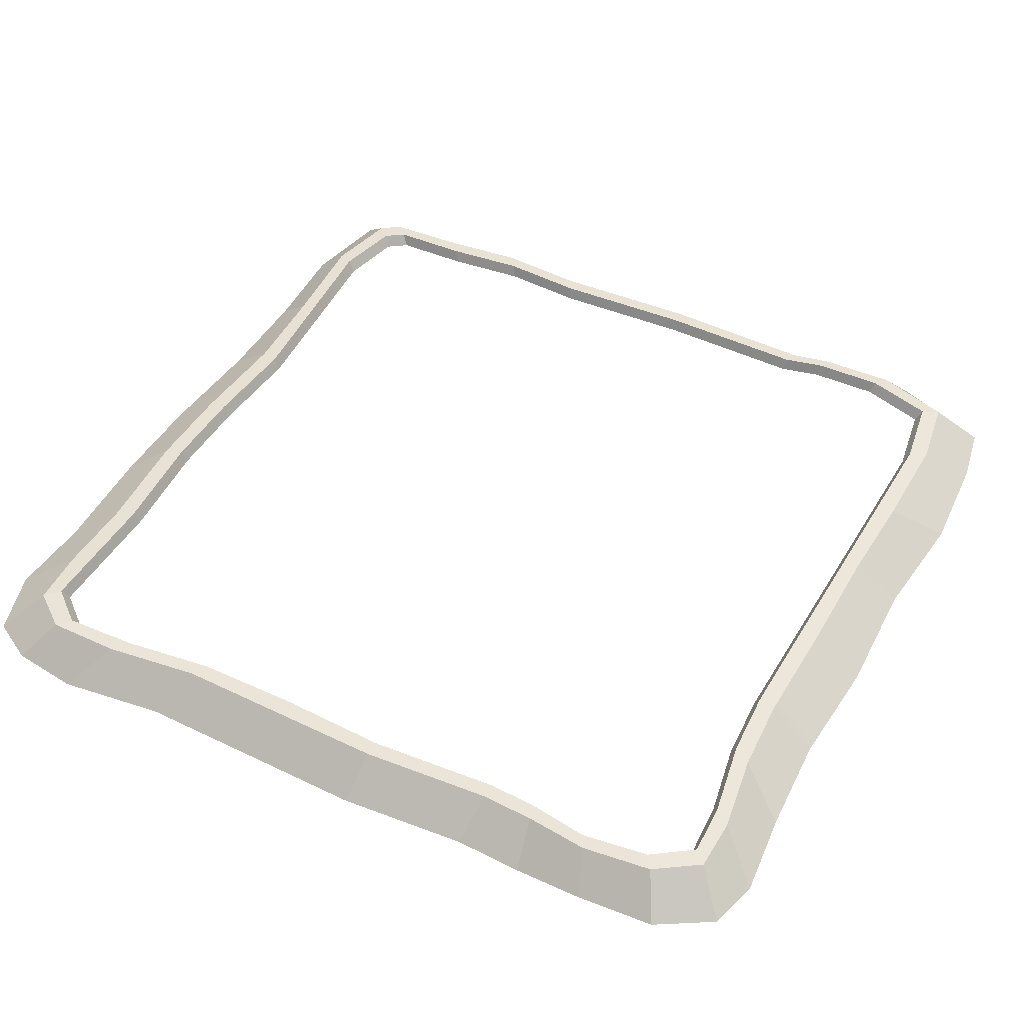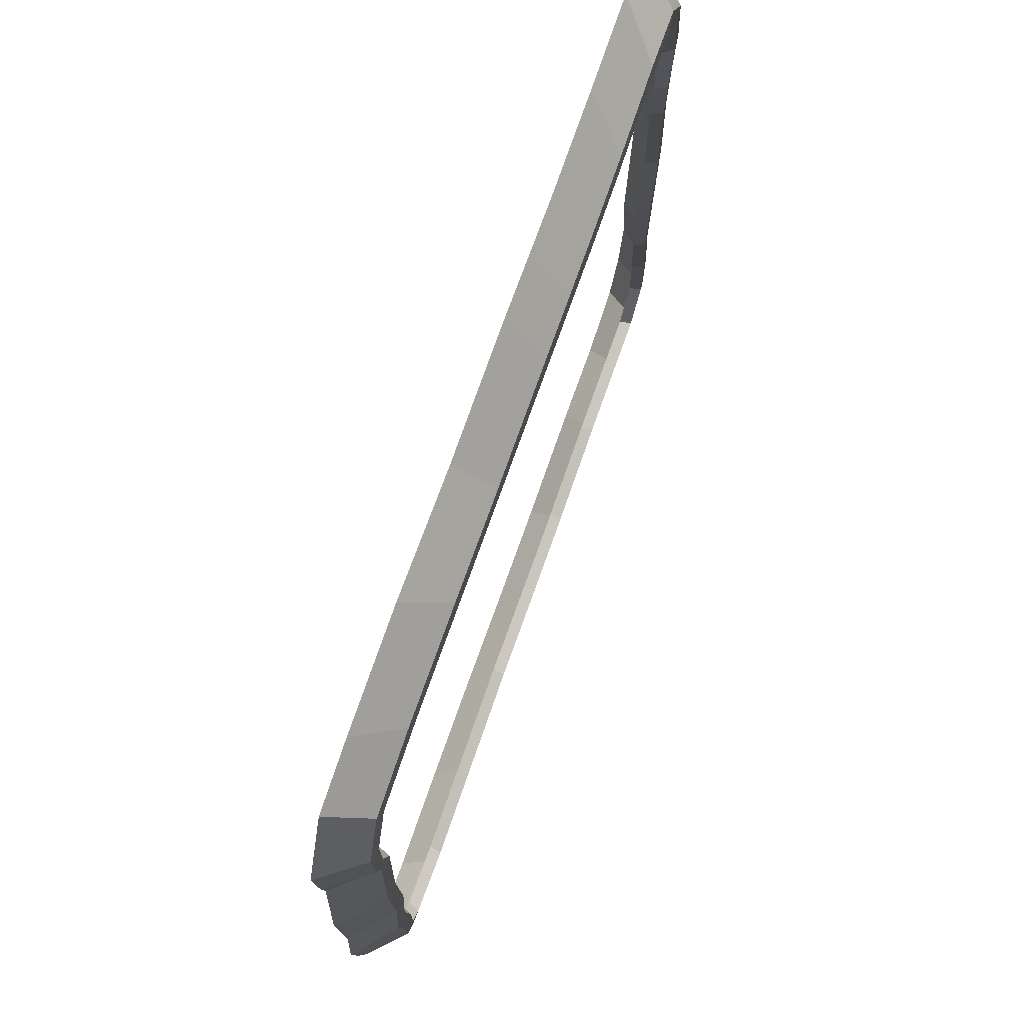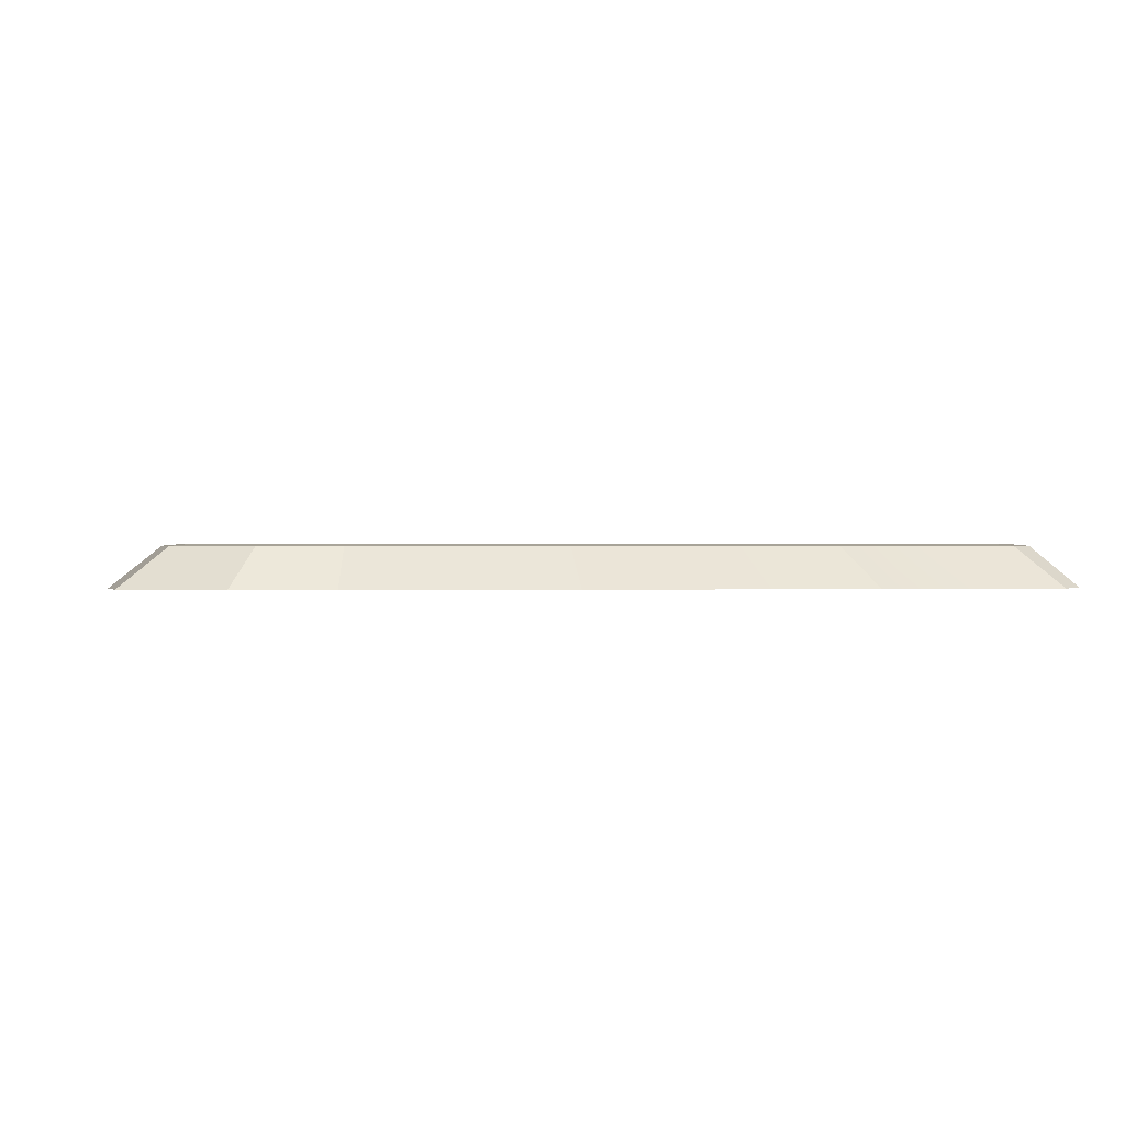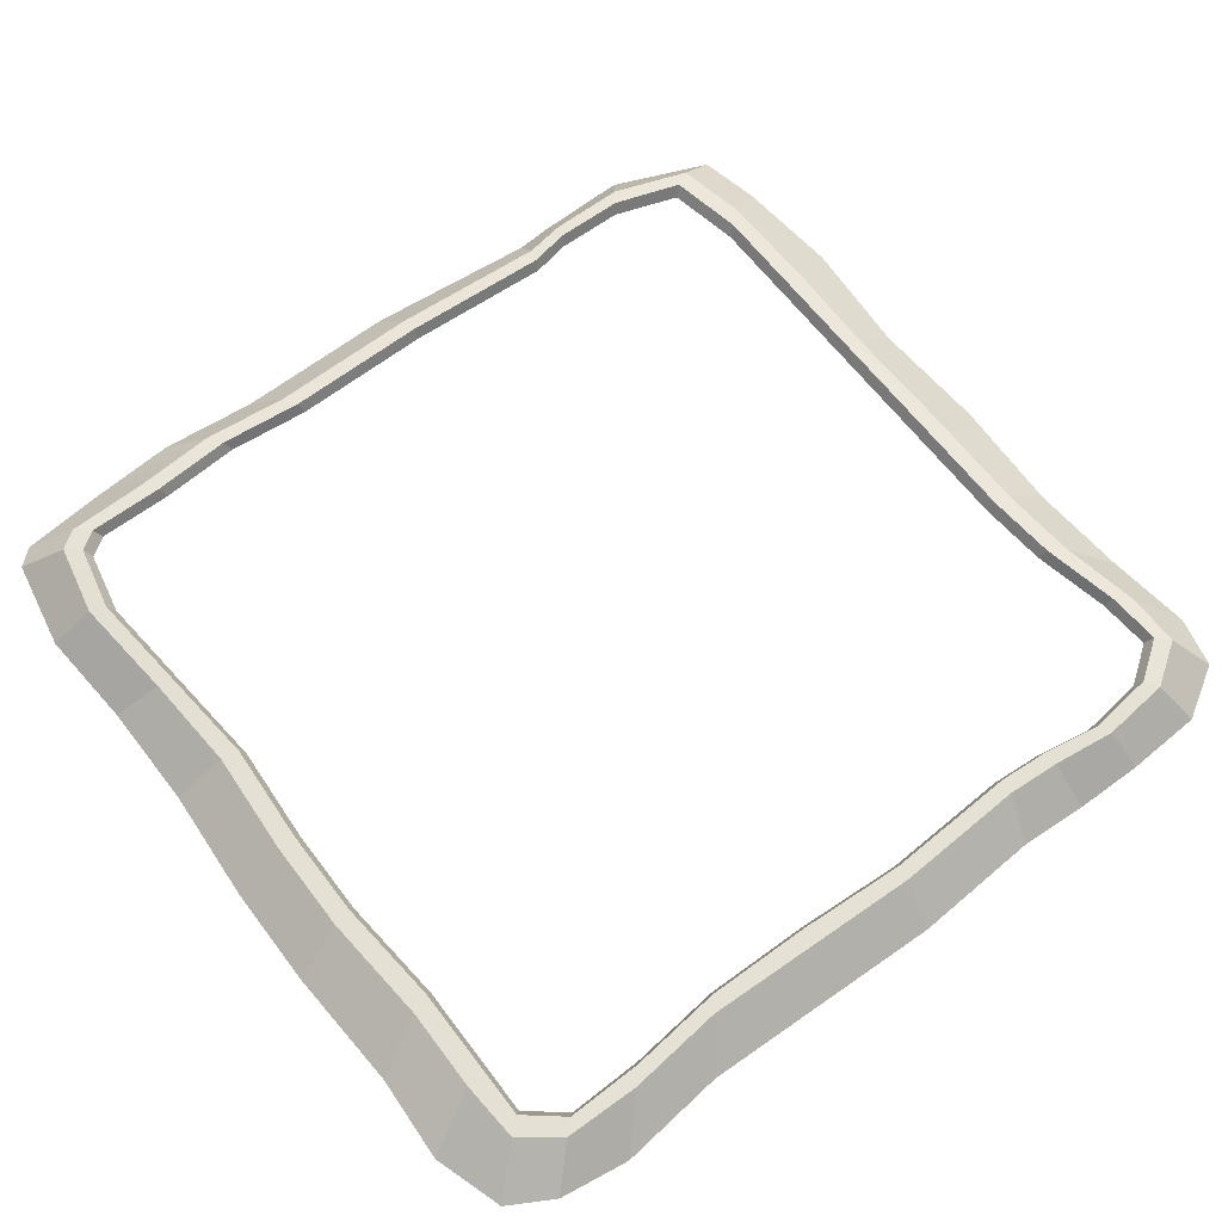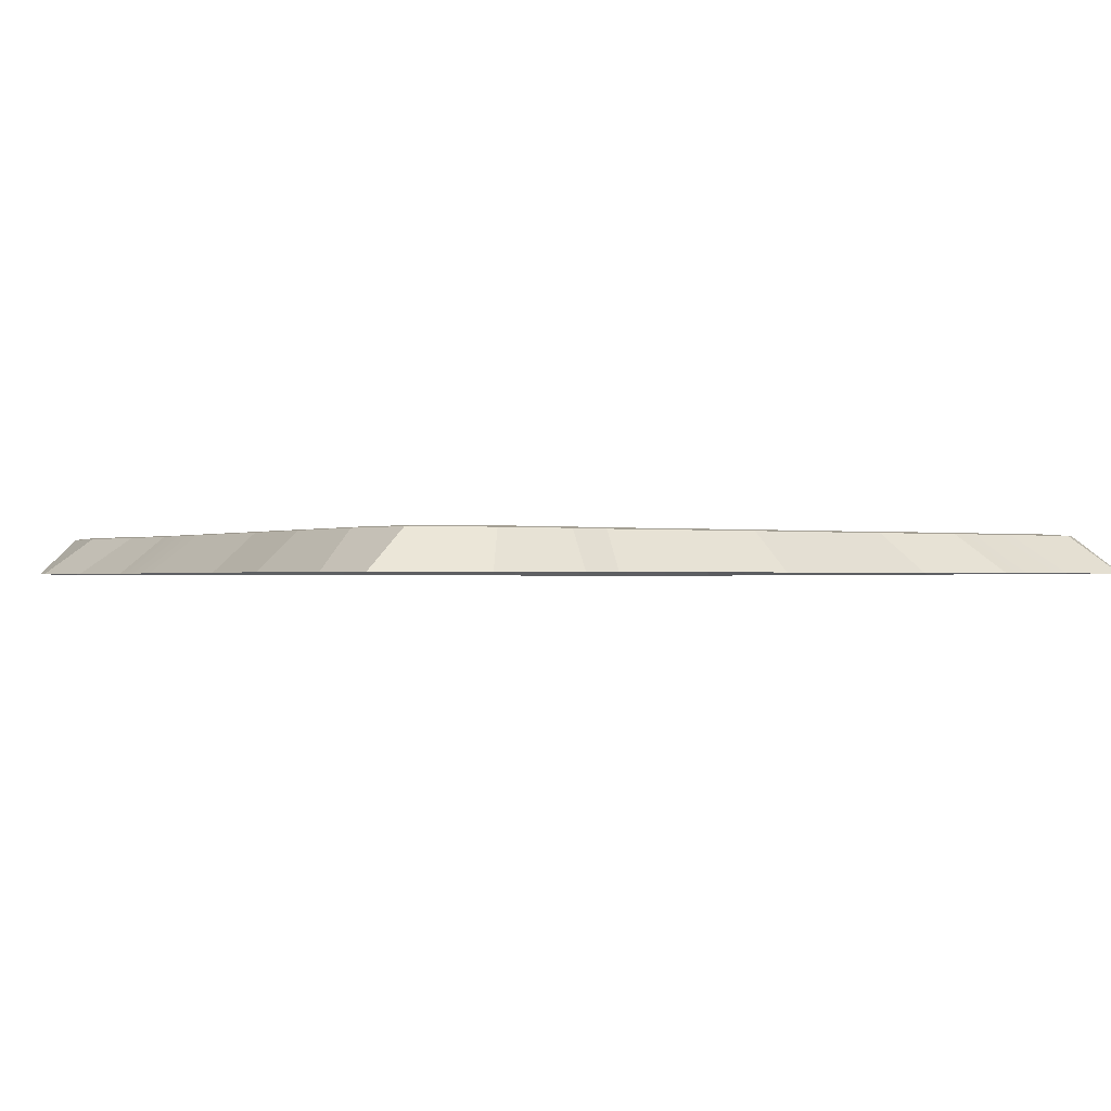
<metadata>
{"format":"obj","ext":"obj","renderer":"f3d","projection":"perspective","resolution":1024,"background":"white","views":[{"elev":45.4,"azim":-62.6,"up":"+Y"},{"elev":74.8,"azim":109.5,"up":"+Z"},{"elev":0.5,"azim":83.9,"up":"+Y"},{"elev":60.4,"azim":-127.6,"up":"+Y"},{"elev":-0.7,"azim":57.5,"up":"+Y"}]}
</metadata>
<code>
g Build_Player_ConstructionSlot__CampFoot_Desert
v -3.466 -7.16e-09 0.2641
v -3.159 0.3062 0.307
v -3.098 0.3062 1.37
v -3.4 -3.708e-08 1.296
v 2.304 0.3194 3.076
v 2.272 0.2225 3.026
v 2.887 0.2225 2.932
v 2.925 0.3194 2.981
v -2.349 0.3194 3.11
v -2.315 0.2225 3.061
v -1.685 0.2225 2.951
v -1.71 0.3194 3.001
v 3.477 3.399e-07 -1.105
v 3.158 0.3062 -0.9391
v 3.215 0.3062 -1.65
v 3.539 6.729e-07 -1.887
v -0.1458 2.607e-07 -3.596
v -0.893 0.3062 -3.217
v -0.9759 2.248e-07 -3.609
v -0.1377 0.3062 -3.205
v 0.802 2.998e-07 -3.523
v 0.7247 0.3062 -3.139
v -2.992 0.3194 -0.5467
v -2.995 0.2225 0.3181
v -3.039 0.3194 0.3164
v -2.949 0.2225 -0.5327
v -2.983 0.3194 -1.389
v -2.94 0.2225 -1.363
v 3.068 0.3194 0.3004
v 3.029 0.2225 0.3114
v 2.995 0.2225 -0.8536
v 3.033 0.3194 -0.8815
v 3.133 0.3062 -2.962
v 3.022 0.3062 -3.114
v 3.278 4.045e-07 -3.413
v 3.4 4.053e-07 -3.269
v 3.031 0.3194 -2.219
v 2.993 0.2225 -2.172
v 2.985 0.2225 -2.787
v 3.023 0.3194 -2.843
v -3.429 -5.566e-08 1.84
v -3.125 0.3062 1.804
v -3.187 0.3062 2.306
v -3.434 -7.353e-08 2.396
v -3.189 0.3062 -2.244
v -3.182 0.3062 -2.836
v -3.083 0.3194 -2.734
v -3.069 0.3194 -2.136
v -2.983 0.3194 -1.389
v -3.1 0.3062 -1.467
v -2.992 0.3194 -0.5467
v -3.131 0.3062 -0.5302
v -3.159 0.3062 0.307
v -3.039 0.3194 0.3164
v -2.981 0.3194 1.378
v -3.098 0.3062 1.37
v -3.125 0.3062 1.804
v -3.007 0.3194 1.775
v -3.187 0.3062 2.306
v -3.085 0.3194 2.256
v -3.126 0.3062 2.87
v -3.017 0.3194 2.797
v -1.134 0.3194 2.973
v -1.118 0.2225 2.924
v -0.2087 0.2225 2.951
v -0.2311 0.3194 3
v 0.6866 0.3194 3.028
v 0.7018 0.2225 2.979
v 1.504 0.3194 3.052
v 1.479 0.2225 3.002
v 2.304 0.3194 3.076
v 2.272 0.2225 3.026
v -2.791 0.3194 3.124
v -3.017 0.3194 2.797
v -2.976 0.2225 2.752
v -2.75 0.2225 3.077
v -0.8612 0.3194 -3.072
v -0.8487 0.2225 -3.022
v -1.718 0.2225 -2.956
v -1.743 0.3194 -3.004
v 2.985 0.2225 -2.787
v 2.874 0.2225 -2.949
v 2.916 0.3194 -2.997
v 3.023 0.3194 -2.843
v -3.085 0.3194 2.256
v -3.042 0.2225 2.218
v -2.976 0.2225 2.752
v -3.017 0.3194 2.797
v -2.89 0.3062 3.226
v -3.126 0.3062 2.87
v -3.017 0.3194 2.797
v -2.791 0.3194 3.124
v -2.843 0.3194 -3.023
v -2.948 0.3062 -3.142
v -2.464 0.3062 -3.17
v -2.431 0.3194 -3.016
v -1.743 0.3194 -3.004
v -1.805 0.3062 -3.155
v -0.893 0.3062 -3.217
v -0.8612 0.3194 -3.072
v -0.1377 0.3062 -3.205
v -0.1351 0.3194 -3.06
v 0.7247 0.3062 -3.139
v 0.6939 0.3194 -2.996
v 1.542 0.3062 -3.18
v 1.514 0.3194 -3.059
v 2.368 0.3194 -3.124
v 2.421 0.3062 -3.249
v 2.916 0.3194 -2.997
v 3.022 0.3062 -3.114
v 3.096 0.3194 1.859
v 3.058 0.2225 1.843
v 2.986 0.2225 1.517
v 3.024 0.3194 1.523
v -3.007 0.3194 1.775
v -2.964 0.2225 1.749
v -3.042 0.2225 2.218
v -3.085 0.3194 2.256
v 3.1 0.3194 2.429
v 3.061 0.2225 2.398
v 3.058 0.2225 1.843
v 3.096 0.3194 1.859
v -0.2452 2.907e-08 3.553
v 0.7111 0.3062 3.154
v 0.7619 7.392e-08 3.527
v -0.2281 0.3062 3.142
v -1.195 -1.021e-08 3.483
v -1.156 0.3062 3.112
v -3.131 0.3062 -0.5302
v -3.159 0.3062 0.307
v -3.466 -7.16e-09 0.2641
v -3.437 2.17e-08 -0.6047
v -3.402 5.762e-08 -1.686
v -3.1 0.3062 -1.467
v -2.8 0.2225 -2.976
v -3.04 0.2225 -2.689
v -3.083 0.3194 -2.734
v -2.843 0.3194 -3.023
v 2.515 3.76e-07 -3.566
v 2.421 0.3062 -3.249
v 1.542 0.3062 -3.18
v 1.683 3.381e-07 -3.517
v 3.278 4.045e-07 -3.413
v 3.022 0.3062 -3.114
v 2.421 0.3062 -3.249
v 2.515 3.76e-07 -3.566
v 1.75 1.138e-07 3.63
v 1.528 0.3062 3.196
v 2.399 0.3062 3.213
v 2.64 1.545e-07 3.576
v -3.418 1.016e-07 -3.091
v -3.182 0.3062 -2.836
v -3.189 0.3062 -2.244
v -3.5 8.048e-08 -2.54
v -2.843 0.3194 -3.023
v -3.083 0.3194 -2.734
v -3.182 0.3062 -2.836
v -2.948 0.3062 -3.142
v -0.1351 0.3194 -3.06
v -0.1331 0.2225 -3.01
v -0.8487 0.2225 -3.022
v -0.8612 0.3194 -3.072
v 3.151 1.797e-07 3.485
v 3 0.3062 3.118
v 3.209 0.3062 2.509
v 3.47 2.187e-07 2.697
v 0.7247 0.3062 -3.139
v 0.802 2.998e-07 -3.523
v 1.683 3.381e-07 -3.517
v 1.542 0.3062 -3.18
v 0.6841 0.2225 -2.947
v 0.6939 0.3194 -2.996
v 1.514 0.3194 -3.059
v 1.465 0.2225 -3.003
v 2.344 0.2225 -3.065
v 2.368 0.3194 -3.124
v -2.791 0.3194 3.124
v -2.75 0.2225 3.077
v -2.315 0.2225 3.061
v -2.349 0.3194 3.11
v 3.088 0.3194 -1.565
v 3.049 0.2225 -1.527
v 2.993 0.2225 -2.172
v 3.031 0.3194 -2.219
v -2.948 0.3062 -3.142
v -3.182 0.3062 -2.836
v -3.418 1.016e-07 -3.091
v -3.214 1.18e-07 -3.445
v 3.438 2.414e-07 1.938
v 3.199 0.3062 1.891
v 3.136 0.3062 1.563
v 3.411 2.496e-07 1.644
v 2.916 0.3194 -2.997
v 2.874 0.2225 -2.949
v 2.344 0.2225 -3.065
v 2.368 0.3194 -3.124
v -3.136 -9.464e-08 3.469
v -2.89 0.3062 3.226
v -2.451 0.3062 3.24
v -2.724 -8.01e-08 3.58
v -2.89 0.3062 3.226
v -2.791 0.3194 3.124
v -2.349 0.3194 3.11
v -2.451 0.3062 3.24
v -1.71 0.3194 3.001
v -1.794 0.3062 3.141
v -1.134 0.3194 2.973
v -1.156 0.3062 3.112
v -0.2311 0.3194 3
v -0.2281 0.3062 3.142
v 0.7111 0.3062 3.154
v 0.6866 0.3194 3.028
v 1.528 0.3062 3.196
v 1.504 0.3194 3.052
v 2.399 0.3062 3.213
v 2.304 0.3194 3.076
v 3 0.3062 3.118
v 2.925 0.3194 2.981
v -2.724 -8.01e-08 3.58
v -2.451 0.3062 3.24
v -1.794 0.3062 3.141
v -2.025 -4.755e-08 3.516
v 2.925 0.3194 2.981
v 2.887 0.2225 2.932
v 3.061 0.2225 2.398
v 3.1 0.3194 2.429
v -3.136 -9.464e-08 3.469
v -3.4 -5.842e-08 3.023
v -3.126 0.3062 2.87
v -2.89 0.3062 3.226
v 0.7619 7.392e-08 3.527
v 0.7111 0.3062 3.154
v 1.528 0.3062 3.196
v 1.75 1.138e-07 3.63
v -0.9759 2.248e-07 -3.609
v -0.893 0.3062 -3.217
v -1.805 0.3062 -3.155
v -1.961 1.804e-07 -3.566
v 3.023 0.3194 -2.843
v 2.916 0.3194 -2.997
v 3.022 0.3062 -3.114
v 3.133 0.3062 -2.962
v 3.474 3.883e-07 -2.634
v 3.133 0.3062 -2.962
v 3.4 4.053e-07 -3.269
v 3.156 0.3062 -2.33
v 3.539 6.729e-07 -1.887
v 3.215 0.3062 -1.65
v -2.661 1.513e-07 -3.613
v -2.464 0.3062 -3.17
v -2.948 0.3062 -3.142
v -3.214 1.18e-07 -3.445
v -1.743 0.3194 -3.004
v -1.718 0.2225 -2.956
v -2.408 0.2225 -2.969
v -2.431 0.3194 -3.016
v -2.843 0.3194 -3.023
v -2.8 0.2225 -2.976
v 3.031 0.3194 -2.219
v 3.023 0.3194 -2.843
v 3.133 0.3062 -2.962
v 3.156 0.3062 -2.33
v 3.088 0.3194 -1.565
v 3.215 0.3062 -1.65
v 3.033 0.3194 -0.8815
v 3.158 0.3062 -0.9391
v 3.195 0.3062 0.2903
v 3.068 0.3194 0.3004
v 3.136 0.3062 1.563
v 3.024 0.3194 1.523
v 3.199 0.3062 1.891
v 3.096 0.3194 1.859
v 3.209 0.3062 2.509
v 3.1 0.3194 2.429
v 3 0.3062 3.118
v 2.925 0.3194 2.981
v -3.434 -7.353e-08 2.396
v -3.187 0.3062 2.306
v -3.126 0.3062 2.87
v -3.4 -5.842e-08 3.023
v -2.025 -4.755e-08 3.516
v -1.794 0.3062 3.141
v -1.156 0.3062 3.112
v -1.195 -1.021e-08 3.483
v -3.083 0.3194 -2.734
v -3.04 0.2225 -2.689
v -3.025 0.2225 -2.099
v -3.069 0.3194 -2.136
v -1.71 0.3194 3.001
v -1.685 0.2225 2.951
v -1.118 0.2225 2.924
v -1.134 0.3194 2.973
v 2.64 1.545e-07 3.576
v 2.399 0.3062 3.213
v 3 0.3062 3.118
v 3.151 1.797e-07 3.485
v -2.981 0.3194 1.378
v -2.939 0.2225 1.364
v -2.964 0.2225 1.749
v -3.007 0.3194 1.775
v -3.4 -3.708e-08 1.296
v -3.098 0.3062 1.37
v -3.125 0.3062 1.804
v -3.429 -5.566e-08 1.84
v -3.069 0.3194 -2.136
v -3.025 0.2225 -2.099
v -2.94 0.2225 -1.363
v -2.983 0.3194 -1.389
v 3.033 0.3194 -0.8815
v 2.995 0.2225 -0.8536
v 3.049 0.2225 -1.527
v 3.088 0.3194 -1.565
v 3.517 2.986e-07 0.2458
v 3.195 0.3062 0.2903
v 3.158 0.3062 -0.9391
v 3.477 3.399e-07 -1.105
v -1.961 1.804e-07 -3.566
v -1.805 0.3062 -3.155
v -2.464 0.3062 -3.17
v -2.661 1.513e-07 -3.613
v 3.024 0.3194 1.523
v 2.986 0.2225 1.517
v 3.029 0.2225 0.3114
v 3.068 0.3194 0.3004
v -3.039 0.3194 0.3164
v -2.995 0.2225 0.3181
v -2.939 0.2225 1.364
v -2.981 0.3194 1.378
v -3.5 8.048e-08 -2.54
v -3.189 0.3062 -2.244
v -3.1 0.3062 -1.467
v -3.402 5.762e-08 -1.686
v 0.6939 0.3194 -2.996
v 0.6841 0.2225 -2.947
v -0.1331 0.2225 -3.01
v -0.1351 0.3194 -3.06
v 3.47 2.187e-07 2.697
v 3.209 0.3062 2.509
v 3.199 0.3062 1.891
v 3.438 2.414e-07 1.938
v 3.411 2.496e-07 1.644
v 3.136 0.3062 1.563
v 3.195 0.3062 0.2903
v 3.517 2.986e-07 0.2458
g Build_Player_ConstructionSlot__CampFoot_Desert_0
f 3 2 1
f 4 3 1
f 7 6 5
f 8 7 5
f 11 10 9
f 12 11 9
f 15 14 13
f 16 15 13
f 19 18 17
f 18 20 17
f 17 20 21
f 20 22 21
f 25 24 23
f 24 26 23
f 23 26 27
f 26 28 27
f 31 30 29
f 32 31 29
f 35 34 33
f 36 35 33
f 39 38 37
f 40 39 37
f 43 42 41
f 44 43 41
f 47 46 45
f 48 47 45
f 49 48 45
f 50 49 45
f 51 49 50
f 52 51 50
f 52 53 51
f 53 54 51
f 55 54 53
f 56 55 53
f 56 57 55
f 57 58 55
f 57 59 58
f 59 60 58
f 59 61 60
f 61 62 60
f 65 64 63
f 66 65 63
f 66 67 65
f 67 68 65
f 67 69 68
f 69 70 68
f 69 71 70
f 71 72 70
f 75 74 73
f 76 75 73
f 79 78 77
f 80 79 77
f 83 82 81
f 84 83 81
f 87 86 85
f 88 87 85
f 91 90 89
f 92 91 89
f 95 94 93
f 96 95 93
f 96 97 95
f 97 98 95
f 99 98 97
f 100 99 97
f 101 99 100
f 102 101 100
f 103 101 102
f 104 103 102
f 105 103 104
f 106 105 104
f 106 107 105
f 107 108 105
f 107 109 108
f 109 110 108
f 113 112 111
f 114 113 111
f 117 116 115
f 118 117 115
f 121 120 119
f 122 121 119
f 125 124 123
f 124 126 123
f 123 126 127
f 126 128 127
f 131 130 129
f 132 131 129
f 132 129 133
f 129 134 133
f 137 136 135
f 138 137 135
f 141 140 139
f 142 141 139
f 145 144 143
f 146 145 143
f 149 148 147
f 150 149 147
f 153 152 151
f 154 153 151
f 157 156 155
f 158 157 155
f 161 160 159
f 162 161 159
f 165 164 163
f 166 165 163
f 169 168 167
f 170 169 167
f 173 172 171
f 174 173 171
f 174 175 173
f 175 176 173
f 179 178 177
f 180 179 177
f 183 182 181
f 184 183 181
f 187 186 185
f 188 187 185
f 191 190 189
f 192 191 189
f 195 194 193
f 196 195 193
f 199 198 197
f 200 199 197
f 203 202 201
f 204 203 201
f 205 203 204
f 206 205 204
f 207 205 206
f 208 207 206
f 209 207 208
f 210 209 208
f 210 211 209
f 211 212 209
f 211 213 212
f 213 214 212
f 213 215 214
f 215 216 214
f 215 217 216
f 217 218 216
f 221 220 219
f 222 221 219
f 225 224 223
f 226 225 223
f 229 228 227
f 230 229 227
f 233 232 231
f 234 233 231
f 237 236 235
f 238 237 235
f 241 240 239
f 242 241 239
f 245 244 243
f 244 246 243
f 243 246 247
f 246 248 247
f 251 250 249
f 252 251 249
f 255 254 253
f 256 255 253
f 256 257 255
f 257 258 255
f 261 260 259
f 262 261 259
f 262 259 263
f 264 262 263
f 264 263 265
f 266 264 265
f 266 265 267
f 265 268 267
f 267 268 269
f 268 270 269
f 269 270 271
f 270 272 271
f 271 272 273
f 272 274 273
f 273 274 275
f 274 276 275
f 279 278 277
f 280 279 277
f 283 282 281
f 284 283 281
f 287 286 285
f 288 287 285
f 291 290 289
f 292 291 289
f 295 294 293
f 296 295 293
f 299 298 297
f 300 299 297
f 303 302 301
f 304 303 301
f 307 306 305
f 308 307 305
f 311 310 309
f 312 311 309
f 315 314 313
f 316 315 313
f 319 318 317
f 320 319 317
f 323 322 321
f 324 323 321
f 327 326 325
f 328 327 325
f 331 330 329
f 332 331 329
f 335 334 333
f 336 335 333
f 339 338 337
f 340 339 337
f 343 342 341
f 344 343 341

</code>
